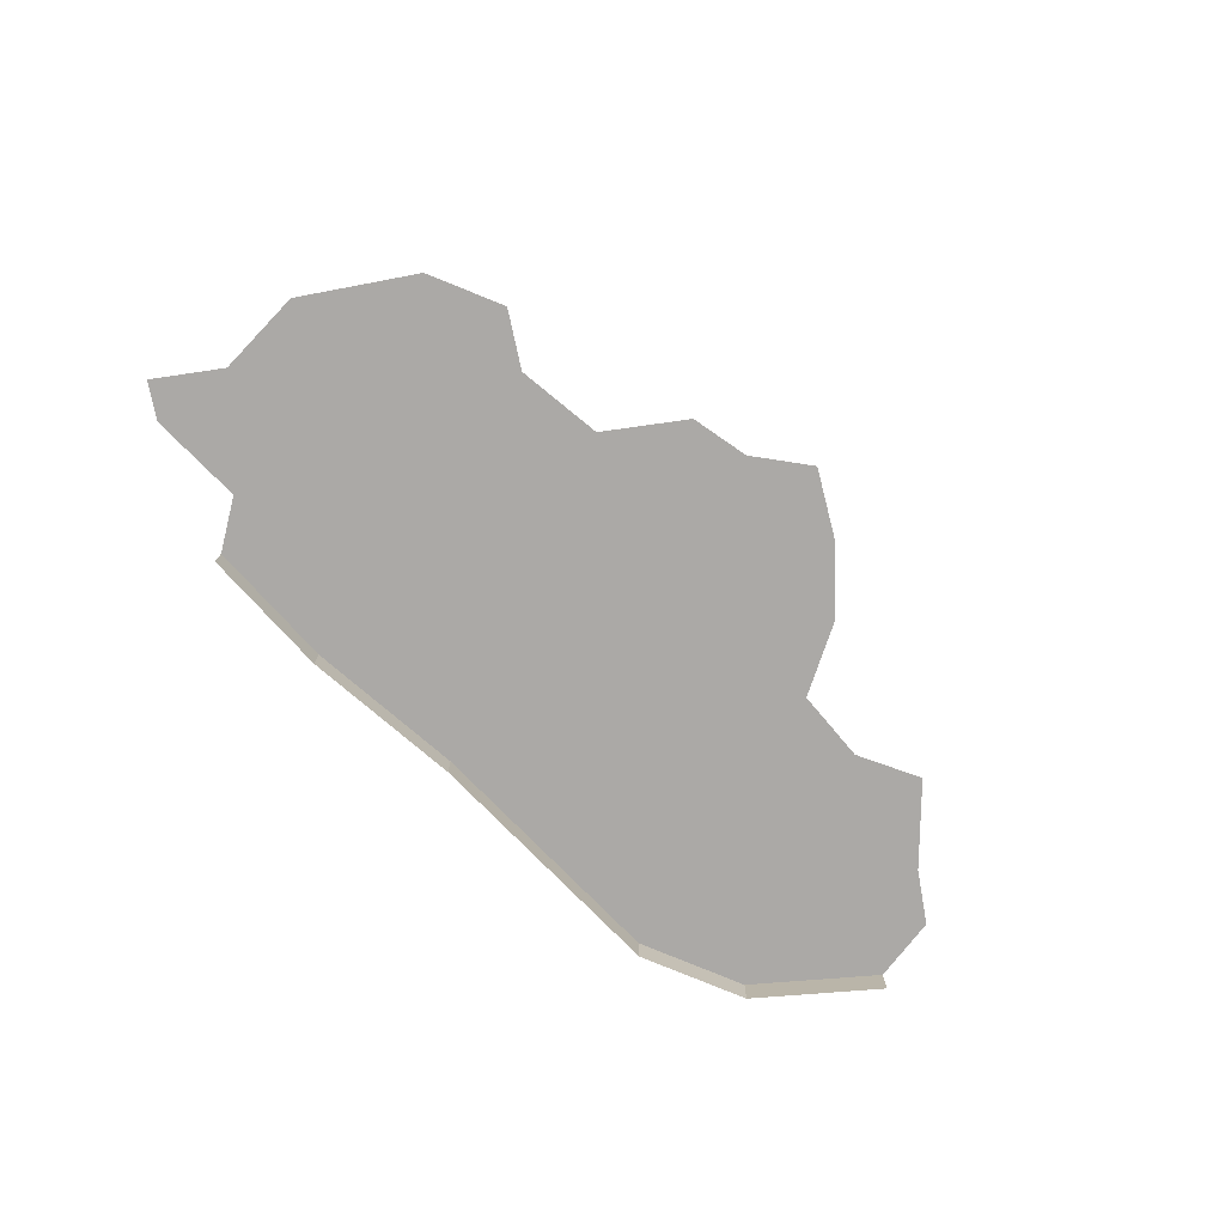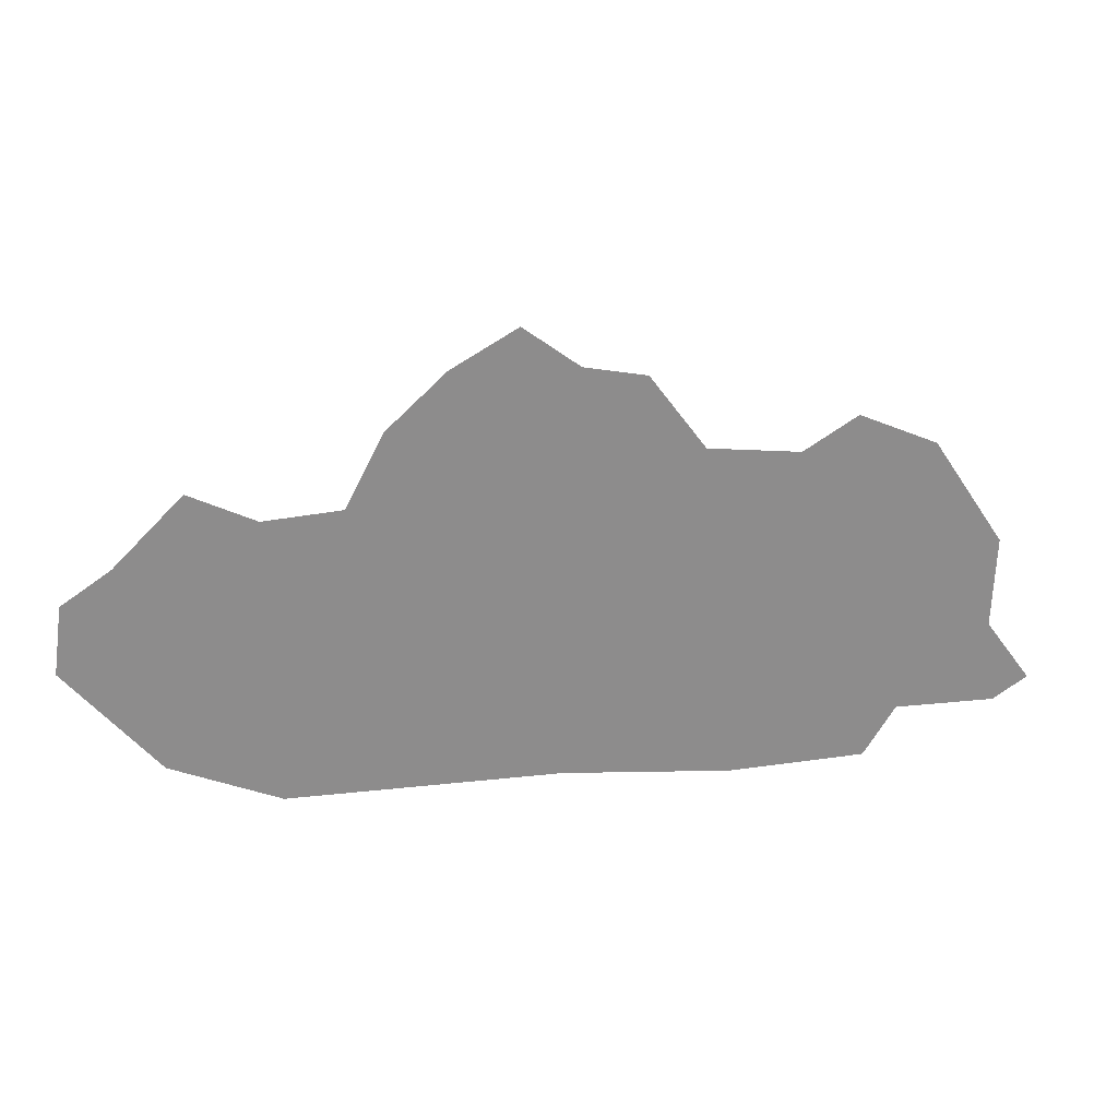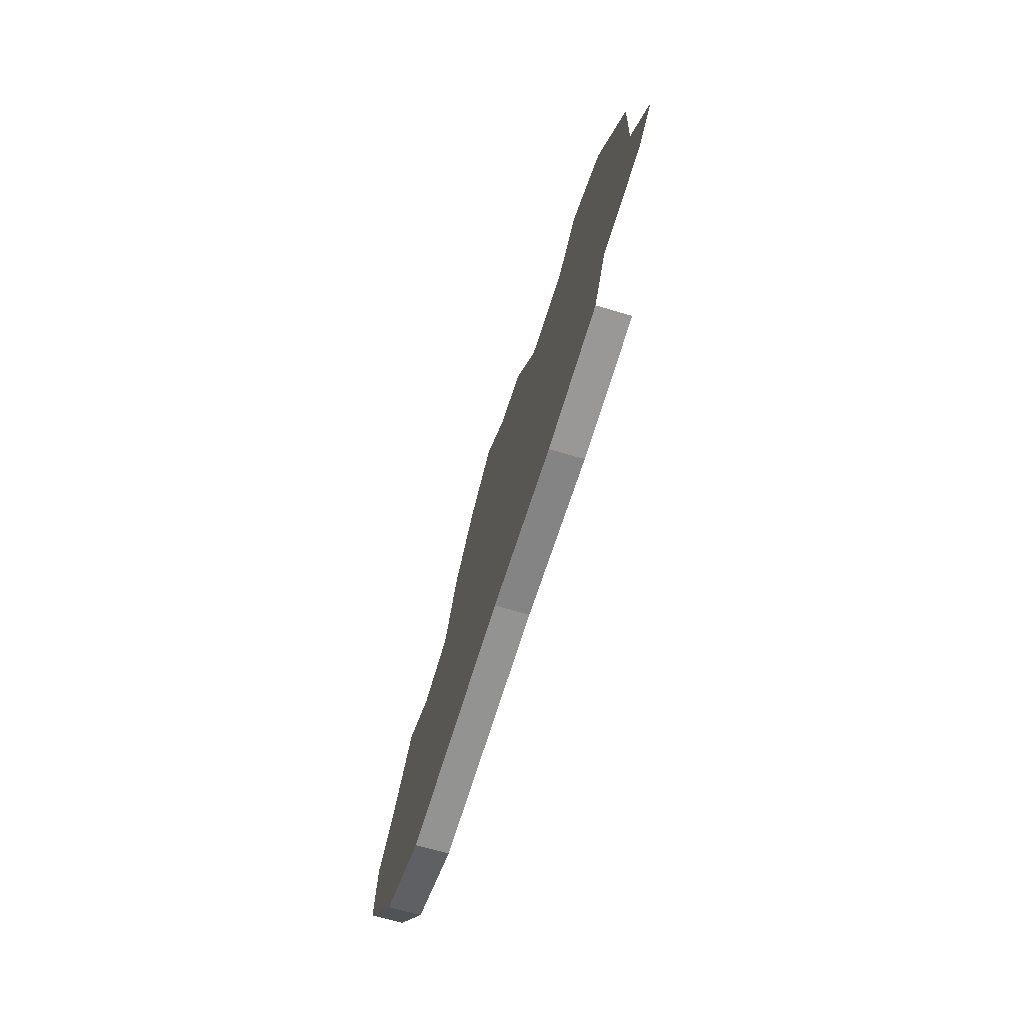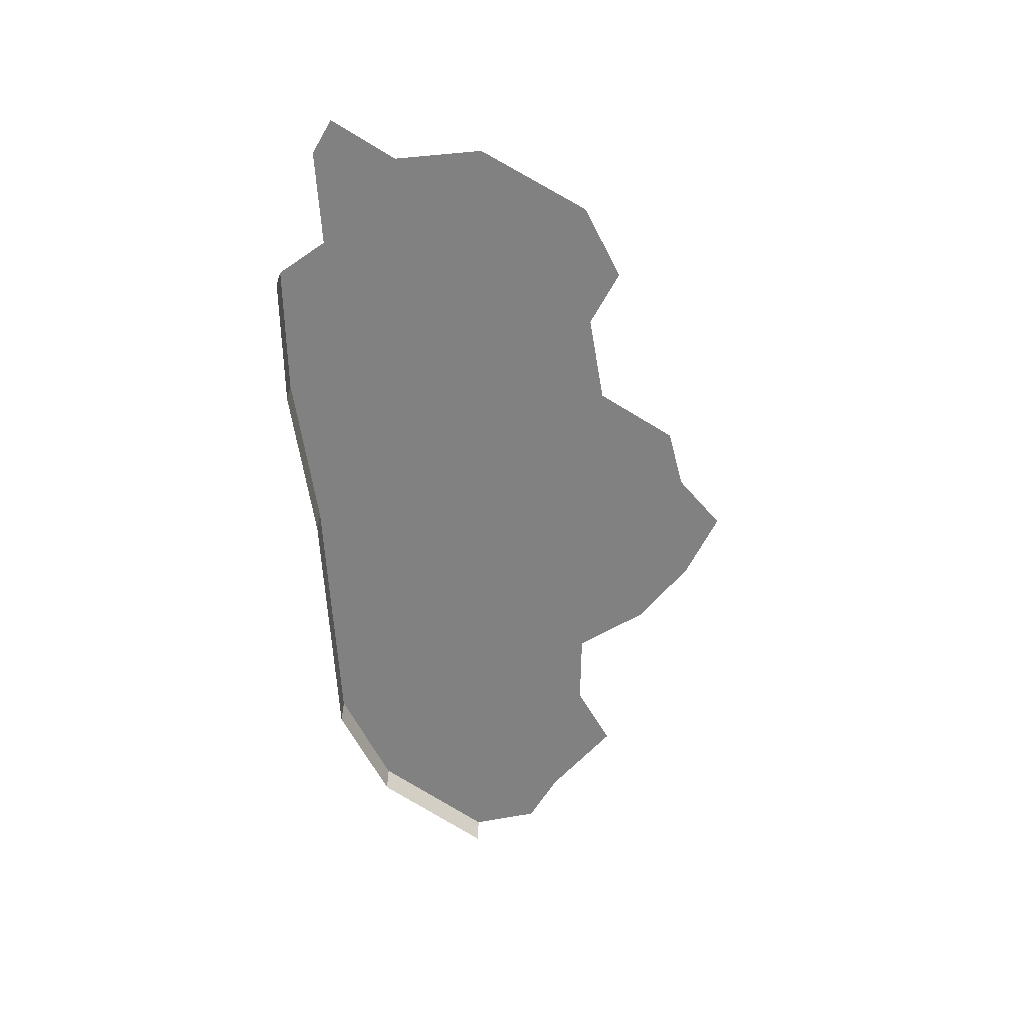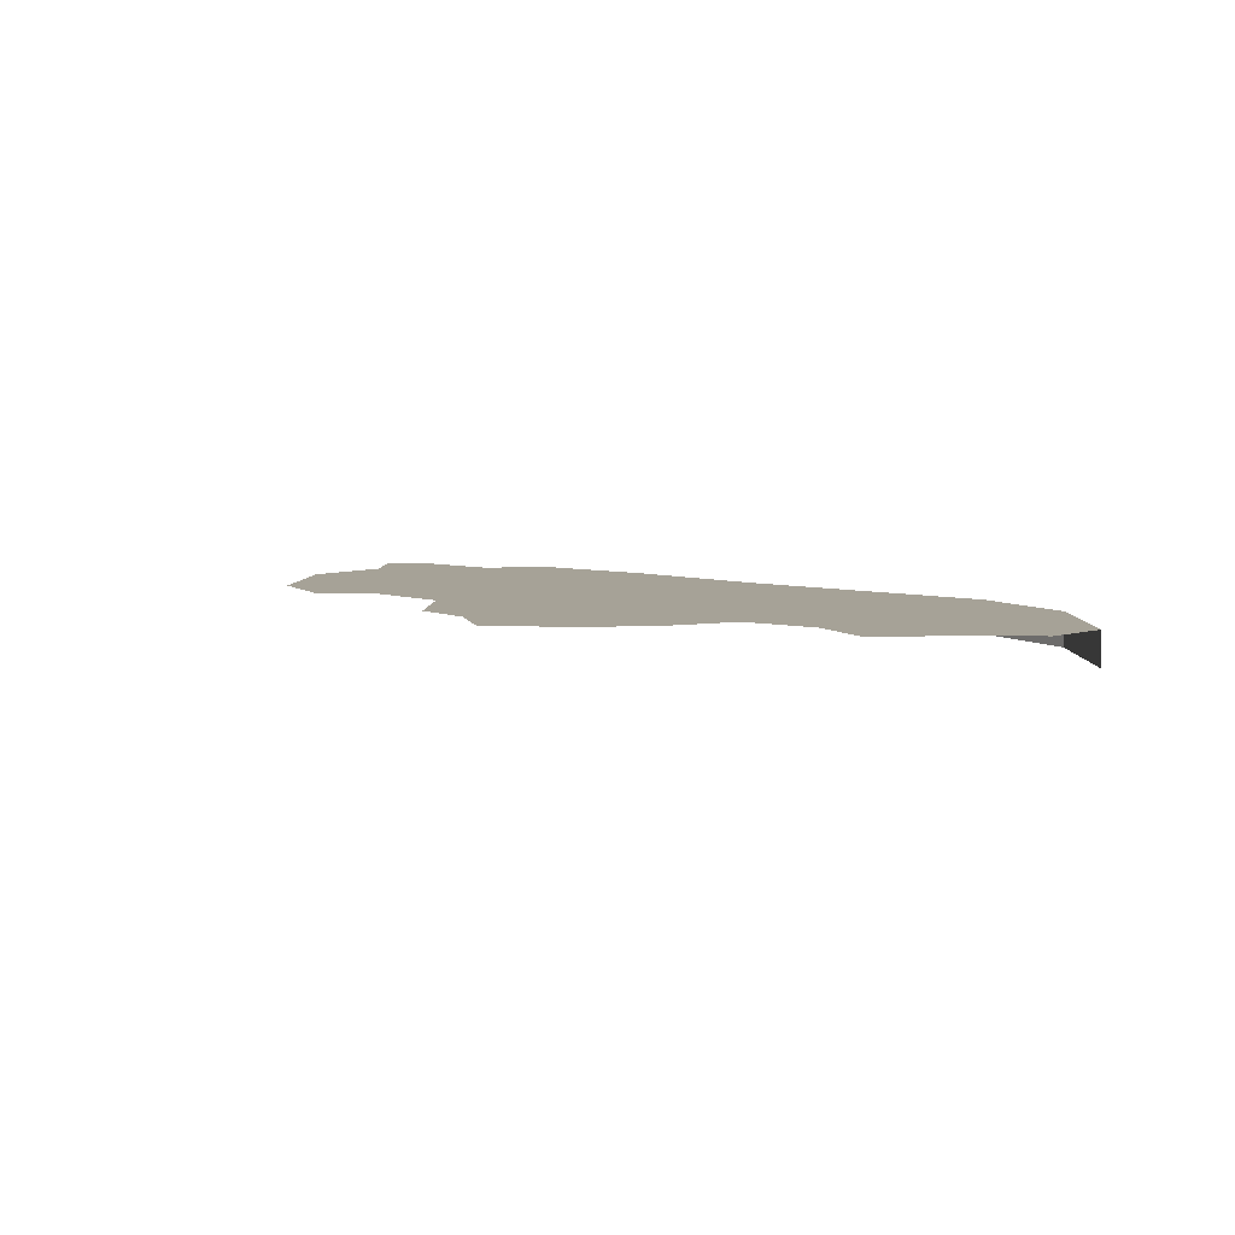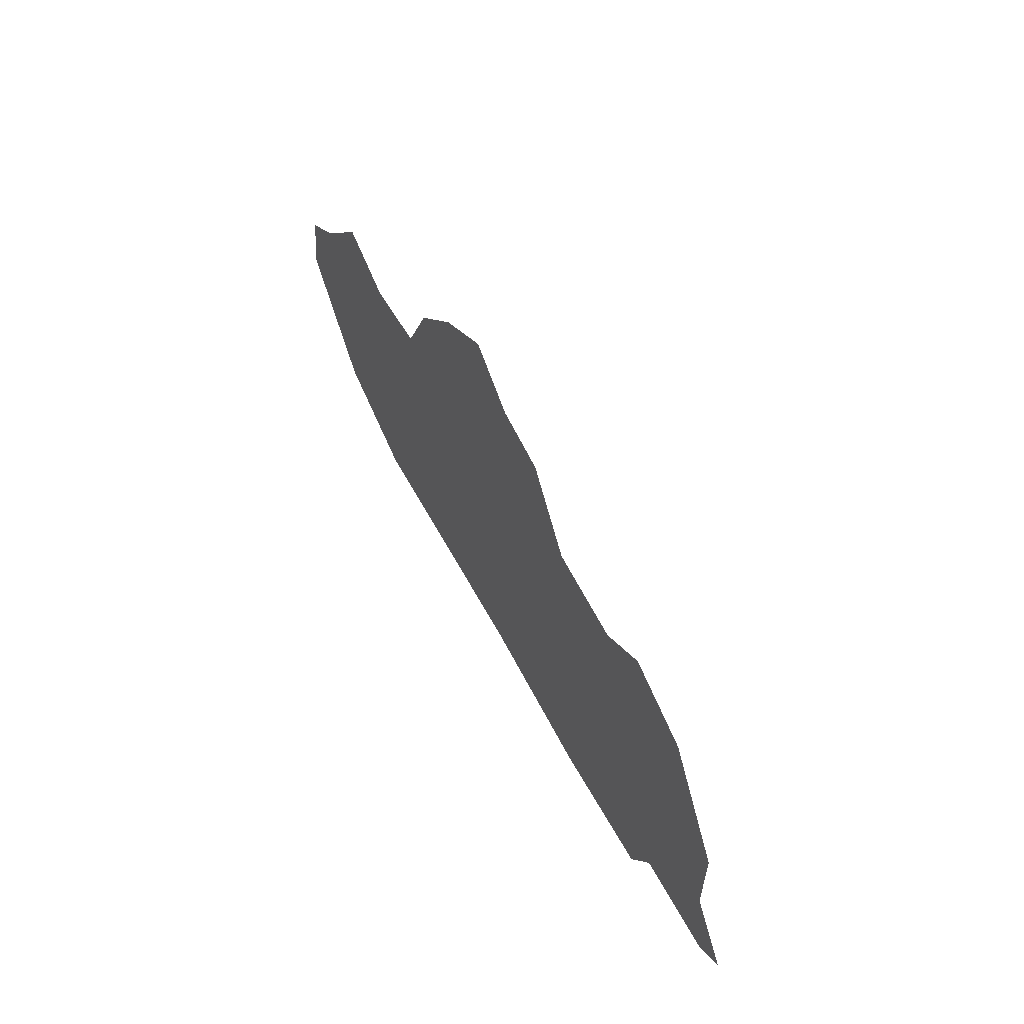
<metadata>
{"format":"obj","ext":"obj","renderer":"f3d","projection":"perspective","resolution":1024,"background":"white","views":[{"elev":-75.6,"azim":-45.6,"up":"+Y"},{"elev":26.1,"azim":170.7,"up":"+Z"},{"elev":-66.2,"azim":-106.7,"up":"+Z"},{"elev":-60.4,"azim":-86.4,"up":"+Y"},{"elev":6.4,"azim":39.1,"up":"+Y"},{"elev":55.3,"azim":-117.2,"up":"+Z"}]}
</metadata>
<code>
o province_048
v -24.05 0.04552 -7.135
v -24.04 0.04552 -7.518
v -24.23 0.04552 -7.782
v -24.09 0.04552 -7.878
v -23.67 0.04552 -7.878
v -23.54 0.04552 -8.094
v -22.96 0.04552 -8.119
v -22.26 0.04552 -8.06
v -21.11 0.04552 -8.069
v -20.66 0.04552 -7.877
v -20.27 0.04552 -7.419
v -20.32 0.04552 -7.128
v -20.52 0.04552 -6.986
v -20.81 0.04552 -6.695
v -21.09 0.04552 -6.828
v -21.41 0.04552 -6.803
v -21.57 0.04552 -6.495
v -21.82 0.04552 -6.262
v -22.1 0.04552 -6.104
v -22.33 0.04552 -6.278
v -22.59 0.04552 -6.328
v -22.82 0.04552 -6.645
v -23.2 0.04552 -6.687
v -23.43 0.04552 -6.545
v -23.75 0.04552 -6.687
v -23.54 -0.09448 -8.094
v -22.96 -0.09448 -8.119
v -22.26 -0.09448 -8.06
v -21.11 -0.09448 -8.069
v -20.66 -0.09448 -7.877
v -20.27 -0.09448 -7.419
f 27 6 7
f 28 7 8
f 29 8 9
f 22 20 16
f 31 10 11
f 30 9 10
f 27 26 6
f 28 27 7
f 29 28 8
f 8 7 22
f 7 6 5
f 5 4 2
f 4 3 2
f 7 5 23
f 22 7 23
f 10 9 15
f 9 8 16
f 12 11 13
f 11 10 13
f 15 14 13
f 9 16 15
f 2 1 5
f 1 25 23
f 25 24 23
f 22 21 20
f 1 23 5
f 8 22 16
f 15 13 10
f 18 17 20
f 17 16 20
f 20 19 18
f 31 30 10
f 30 29 9

</code>
